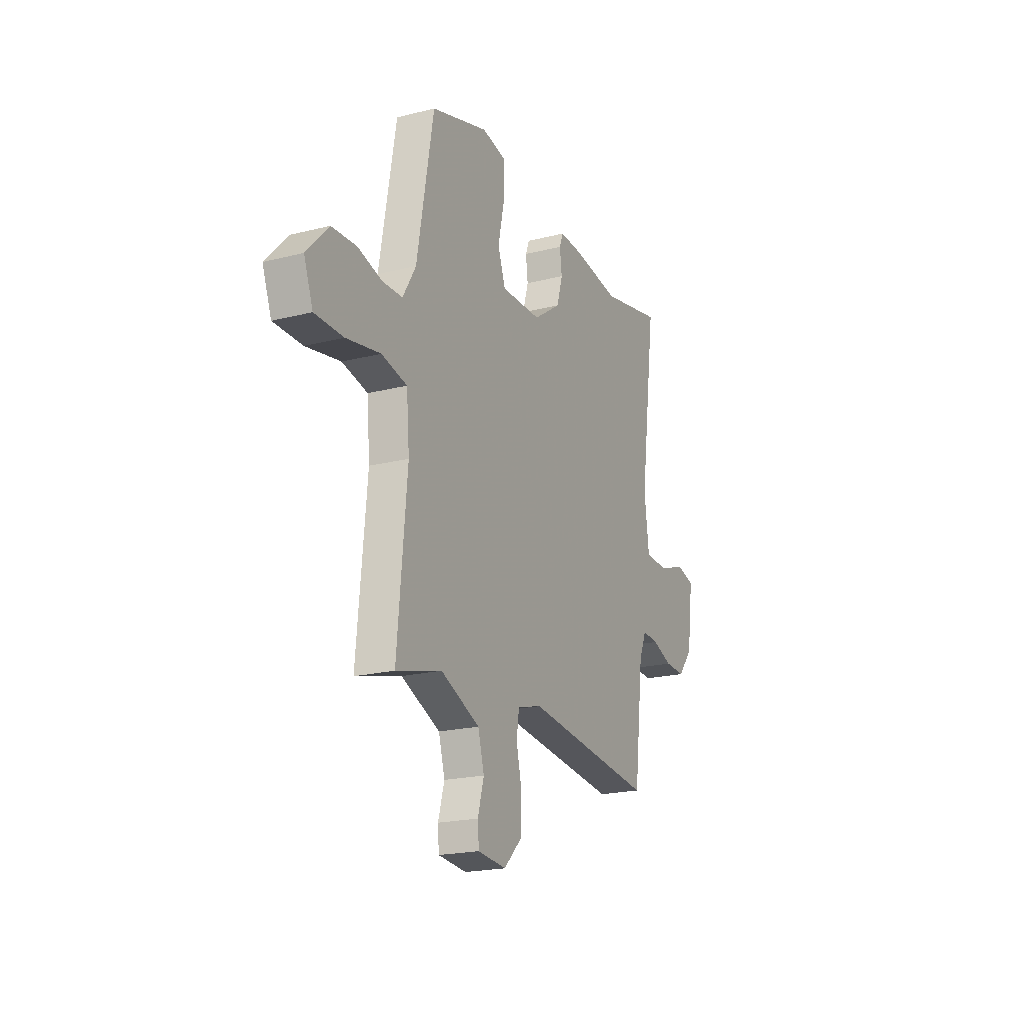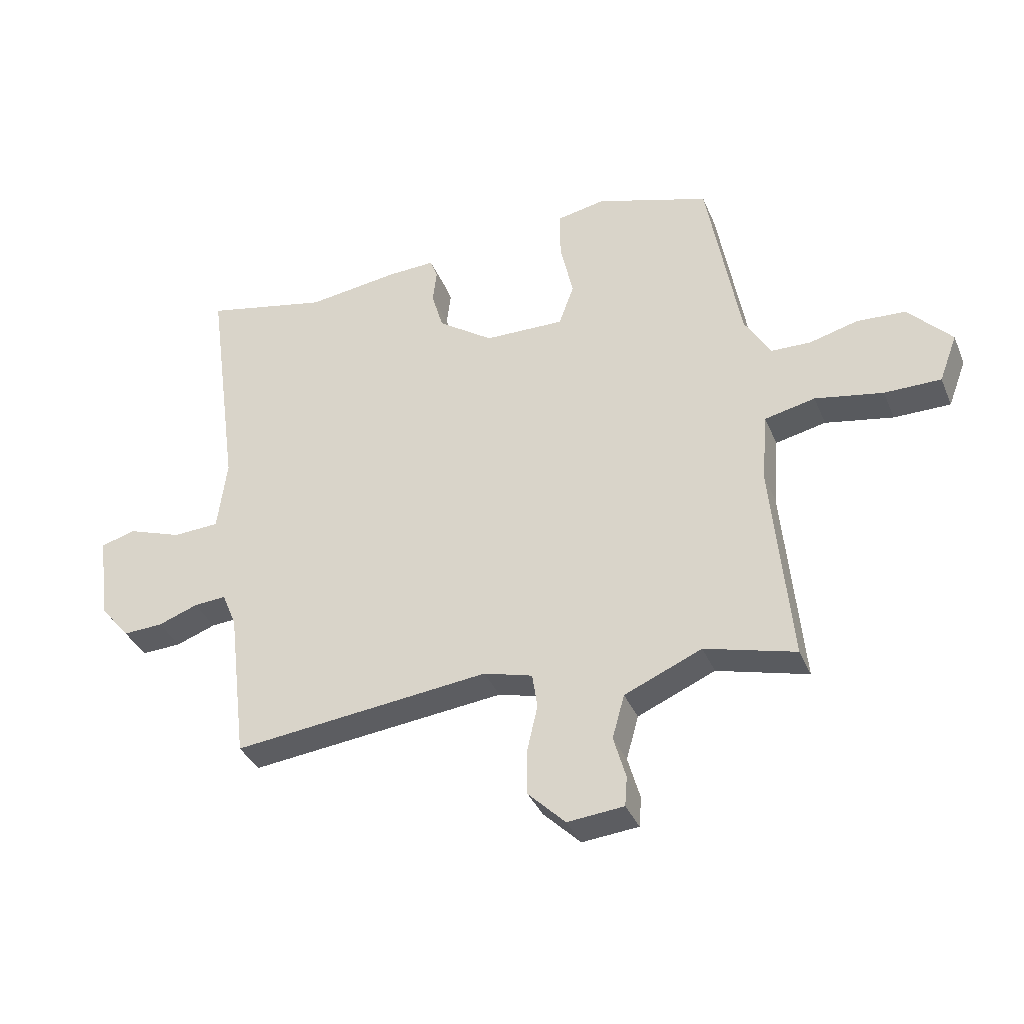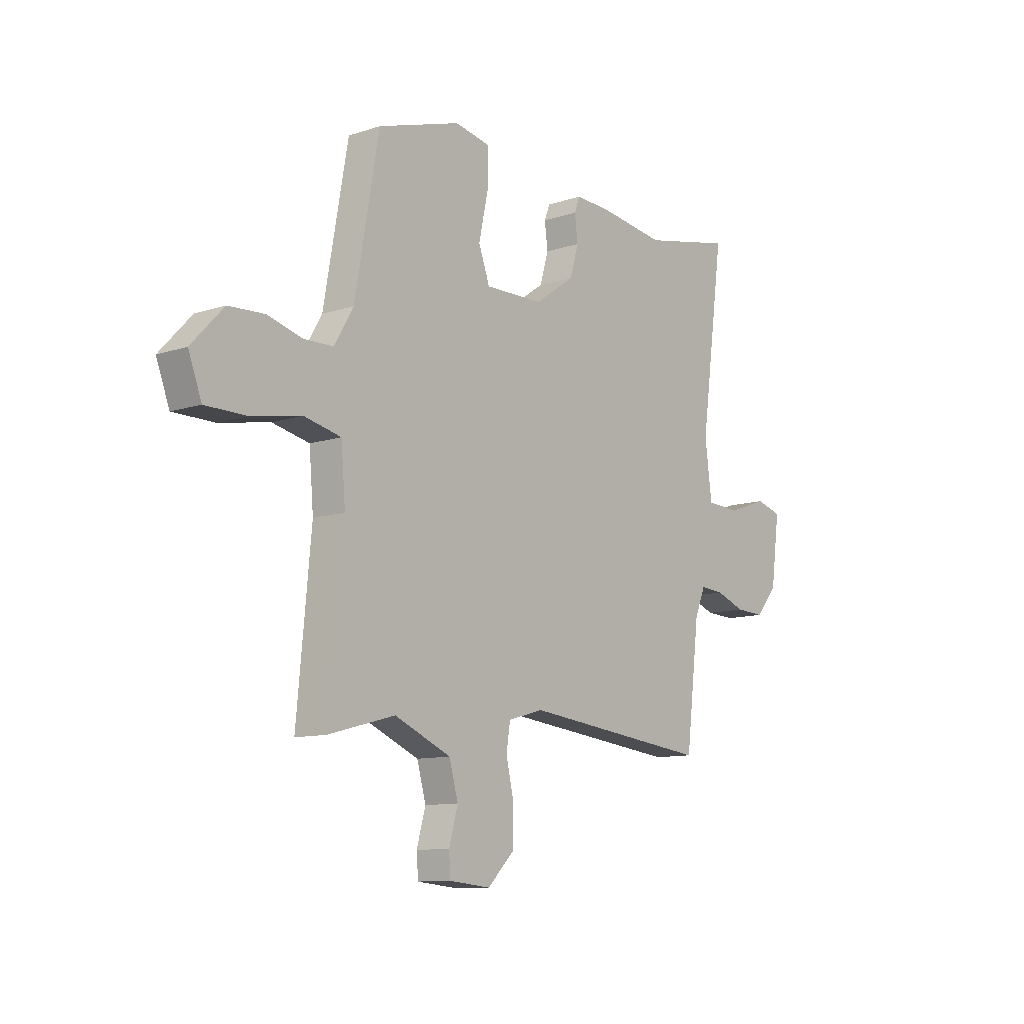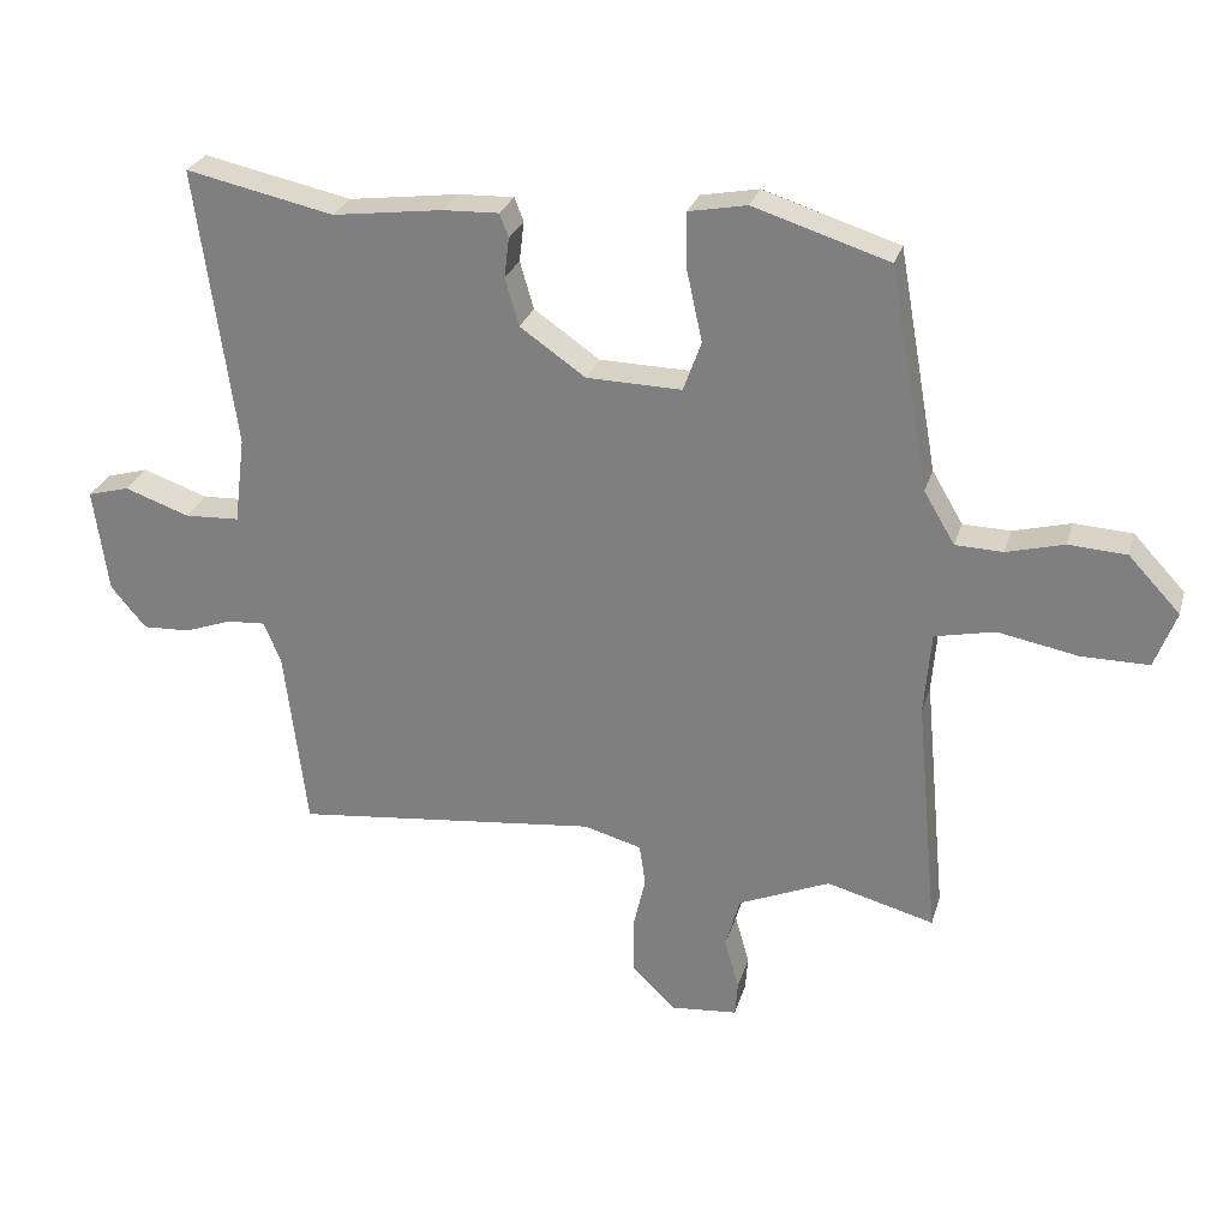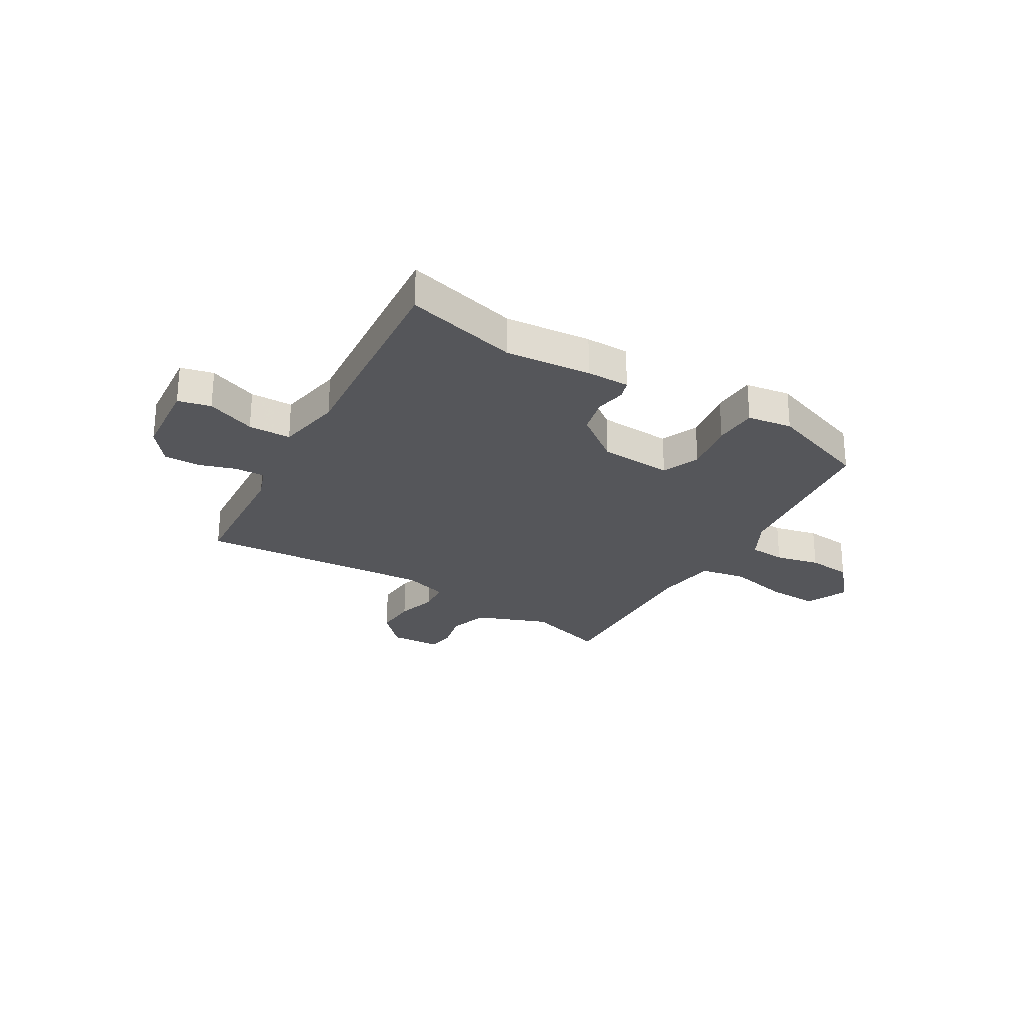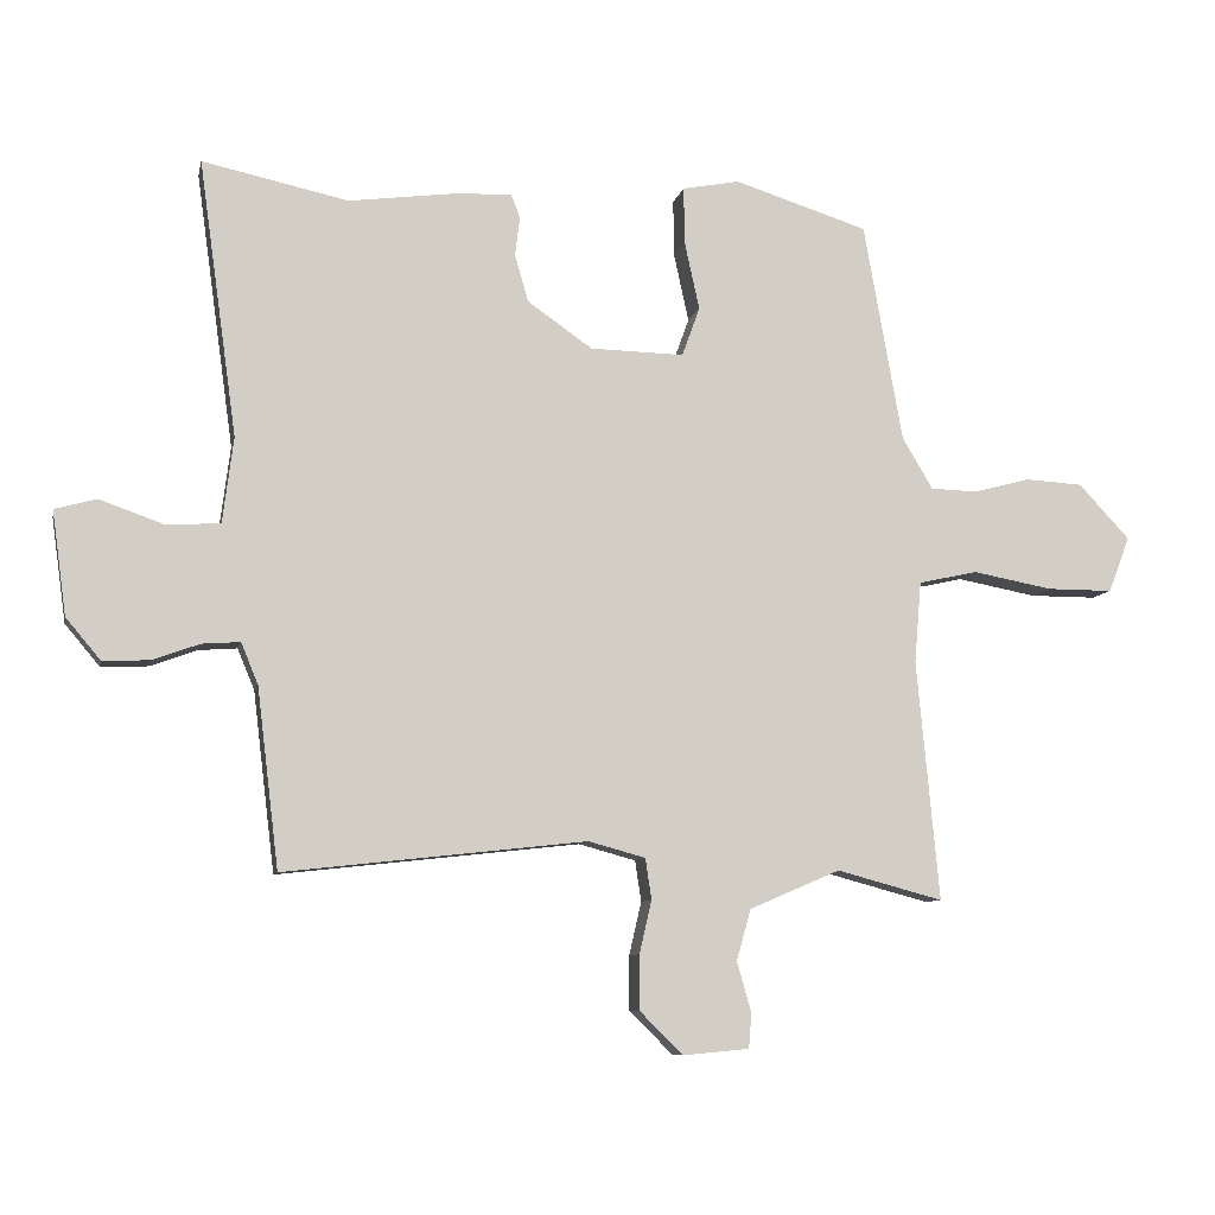
<metadata>
{"format":"obj","ext":"obj","renderer":"f3d","projection":"perspective","resolution":1024,"background":"white","views":[{"elev":-20.5,"azim":114.7,"up":"+Z"},{"elev":-36.4,"azim":21.0,"up":"+Z"},{"elev":-10.8,"azim":129.1,"up":"+Z"},{"elev":27.1,"azim":15.3,"up":"+Z"},{"elev":-26.0,"azim":-33.3,"up":"+Y"},{"elev":-8.4,"azim":-11.7,"up":"+Z"}]}
</metadata>
<code>
v 0.431 0.07 0.472
v 0.488 0.07 0.151
v 0.533 0.07 0.075
v 0.602 0.07 0.073
v 0.685 0.07 0.095
v 0.769 0.07 0.09
v 0.844 0.07 0.01
v 0.813 0.07 -0.072
v 0.716 0.07 -0.072
v 0.599 0.07 -0.05
v 0.512 0.07 -0.069
v 0.502 0.07 -0.189
v 0.535 0.07 -0.541
v 0.379 0.07 -0.499
v 0.246 0.07 -0.556
v 0.225 0.07 -0.631
v 0.246 0.07 -0.705
v 0.242 0.07 -0.756
v 0.145 0.07 -0.765
v 0.081 0.07 -0.702
v 0.081 0.07 -0.622
v 0.099 0.07 -0.544
v 0.09 0.07 -0.484
v 0.006 0.07 -0.461
v -0.438 0.07 -0.51
v -0.47 0.07 -0.246
v -0.495 0.07 -0.186
v -0.551 0.07 -0.19
v -0.62 0.07 -0.215
v -0.689 0.07 -0.218
v -0.74 0.07 -0.157
v -0.761 0.07 -0.005
v -0.7 0.07 0.012
v -0.606 0.07 -0.021
v -0.526 0.07 -0.017
v -0.51 0.07 0.109
v -0.566 0.07 0.514
v -0.352 0.07 0.468
v -0.192 0.07 0.489
v -0.111 0.07 0.492
v -0.098 0.07 0.458
v -0.105 0.07 0.4
v -0.085 0.07 0.331
v 0.01 0.07 0.265
v 0.148 0.07 0.262
v 0.174 0.07 0.334
v 0.152 0.07 0.435
v 0.151 0.07 0.518
v 0.235 0.07 0.534
v 0.431 0 0.472
v 0.488 0 0.151
v 0.533 0 0.075
v 0.602 0 0.073
v 0.685 0 0.095
v 0.769 0 0.09
v 0.844 0 0.01
v 0.813 0 -0.072
v 0.716 0 -0.072
v 0.599 0 -0.05
v 0.512 0 -0.069
v 0.502 0 -0.189
v 0.535 0 -0.541
v 0.379 0 -0.499
v 0.246 0 -0.556
v 0.225 0 -0.631
v 0.246 0 -0.705
v 0.242 0 -0.756
v 0.145 0 -0.765
v 0.081 0 -0.702
v 0.081 0 -0.622
v 0.099 0 -0.544
v 0.09 0 -0.484
v 0.006 0 -0.461
v -0.438 0 -0.51
v -0.47 0 -0.246
v -0.495 0 -0.186
v -0.551 0 -0.19
v -0.62 0 -0.215
v -0.689 0 -0.218
v -0.74 0 -0.157
v -0.761 0 -0.005
v -0.7 0 0.012
v -0.606 0 -0.021
v -0.526 0 -0.017
v -0.51 0 0.109
v -0.566 0 0.514
v -0.352 0 0.468
v -0.192 0 0.489
v -0.111 0 0.492
v -0.098 0 0.458
v -0.105 0 0.4
v -0.085 0 0.331
v 0.01 0 0.265
v 0.148 0 0.262
v 0.174 0 0.334
v 0.152 0 0.435
v 0.151 0 0.518
v 0.235 0 0.534
f 49 1 2
f 48 49 2
f 47 48 2
f 46 47 2
f 45 46 2 3
f 44 45 3
f 40 41 42
f 39 40 42
f 38 39 42
f 38 42 43
f 37 38 43
f 36 37 43
f 35 36 43 44
f 32 33 34
f 31 32 34
f 30 31 34
f 29 30 34
f 28 29 34
f 27 28 34 35
f 35 44 3
f 27 35 3
f 26 27 3
f 20 21 22
f 19 20 22
f 18 19 22
f 17 18 22
f 16 17 22
f 15 16 22 23
f 14 15 23
f 12 13 14
f 14 23 24
f 12 14 24
f 11 12 24
f 8 9 10
f 7 8 10
f 6 7 10
f 5 6 10
f 4 5 10
f 4 10 11
f 24 25 26
f 11 24 26
f 4 11 26
f 3 4 26
f 51 50 98
f 51 98 97
f 51 97 96
f 51 96 95
f 52 51 95 94
f 52 94 93
f 91 90 89
f 91 89 88
f 91 88 87
f 92 91 87
f 92 87 86
f 92 86 85
f 93 92 85 84
f 83 82 81
f 83 81 80
f 83 80 79
f 83 79 78
f 83 78 77
f 84 83 77 76
f 52 93 84
f 52 84 76
f 52 76 75
f 71 70 69
f 71 69 68
f 71 68 67
f 71 67 66
f 71 66 65
f 72 71 65 64
f 72 64 63
f 63 62 61
f 73 72 63
f 73 63 61
f 73 61 60
f 59 58 57
f 59 57 56
f 59 56 55
f 59 55 54
f 59 54 53
f 60 59 53
f 75 74 73
f 75 73 60
f 75 60 53
f 75 53 52
f 1 50 51 2
f 2 51 52 3
f 3 52 53 4
f 4 53 54 5
f 5 54 55 6
f 6 55 56 7
f 7 56 57 8
f 8 57 58 9
f 9 58 59 10
f 10 59 60 11
f 11 60 61 12
f 12 61 62 13
f 13 62 63 14
f 14 63 64 15
f 15 64 65 16
f 16 65 66 17
f 17 66 67 18
f 18 67 68 19
f 19 68 69 20
f 20 69 70 21
f 21 70 71 22
f 22 71 72 23
f 23 72 73 24
f 24 73 74 25
f 25 74 75 26
f 26 75 76 27
f 27 76 77 28
f 28 77 78 29
f 29 78 79 30
f 30 79 80 31
f 31 80 81 32
f 32 81 82 33
f 33 82 83 34
f 34 83 84 35
f 35 84 85 36
f 36 85 86 37
f 37 86 87 38
f 38 87 88 39
f 39 88 89 40
f 40 89 90 41
f 41 90 91 42
f 42 91 92 43
f 43 92 93 44
f 44 93 94 45
f 45 94 95 46
f 46 95 96 47
f 47 96 97 48
f 48 97 98 49
f 49 98 50 1

</code>
